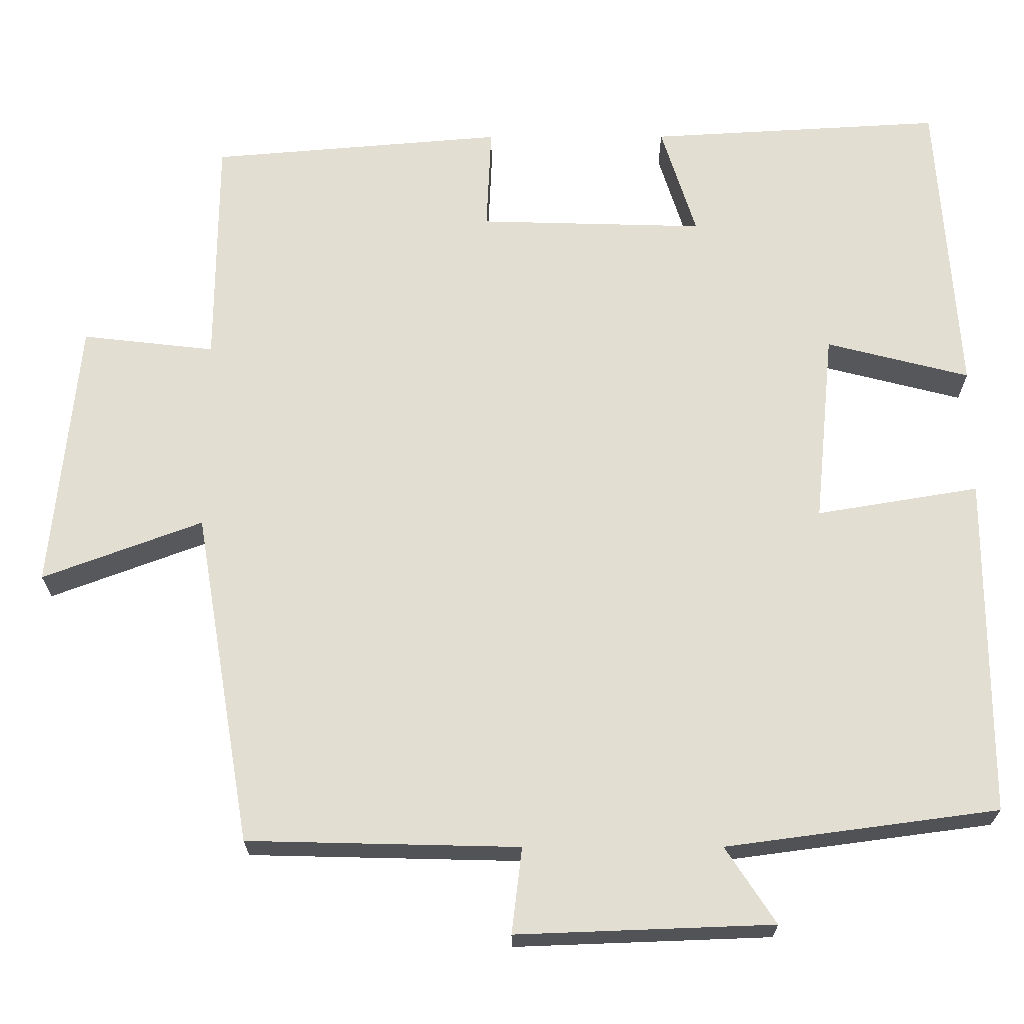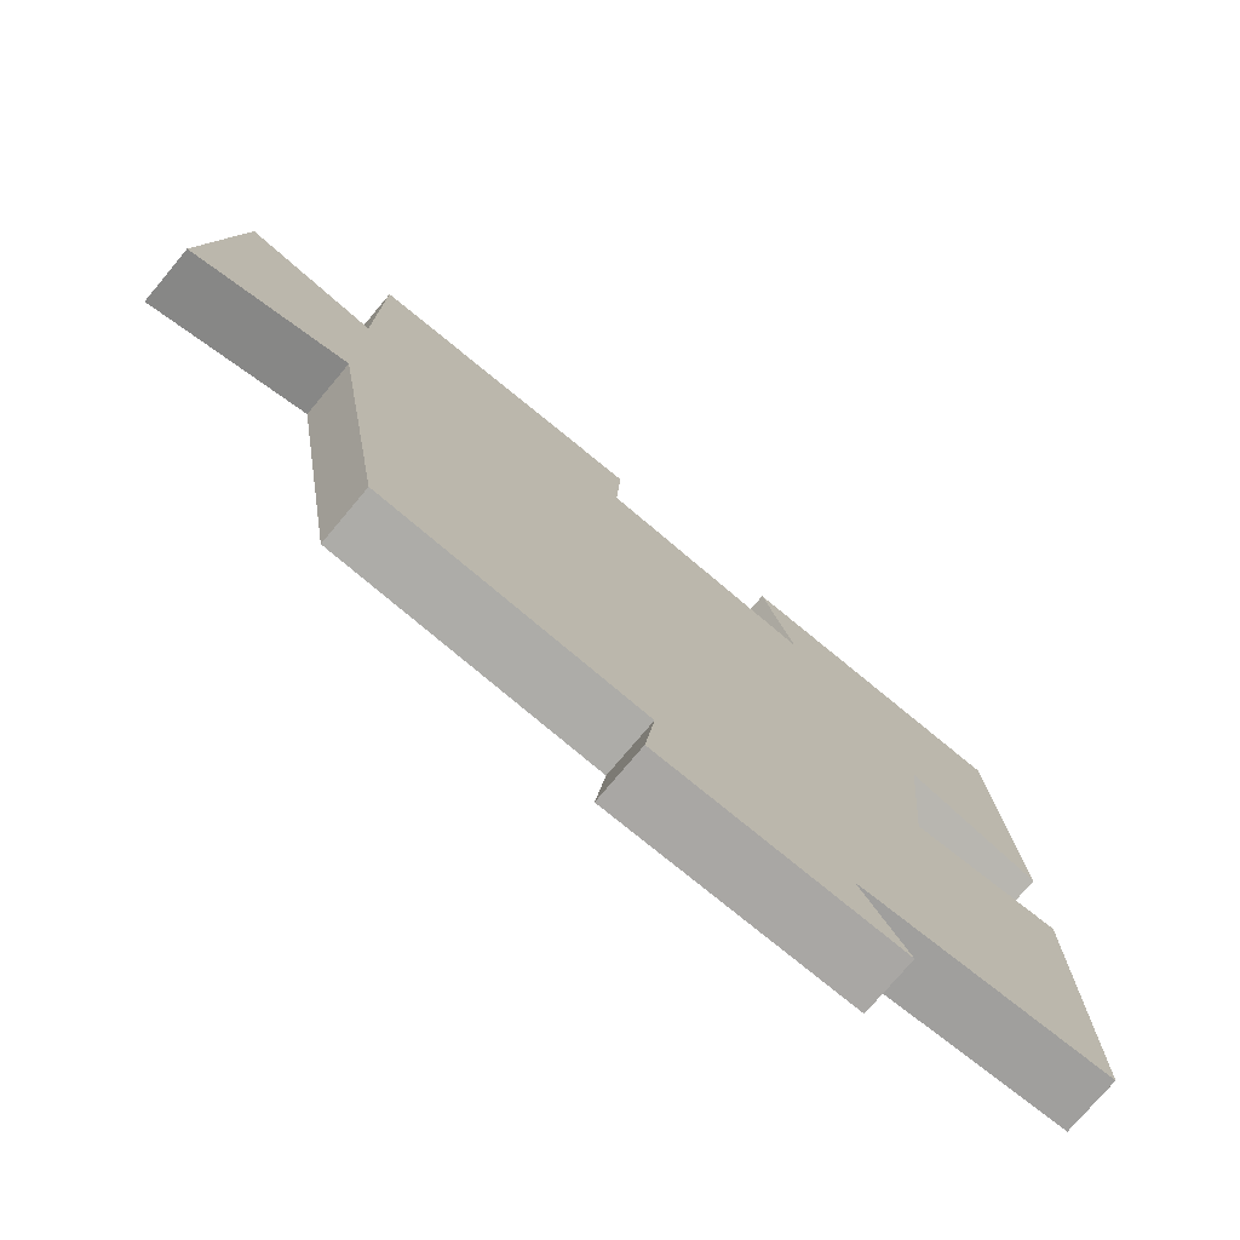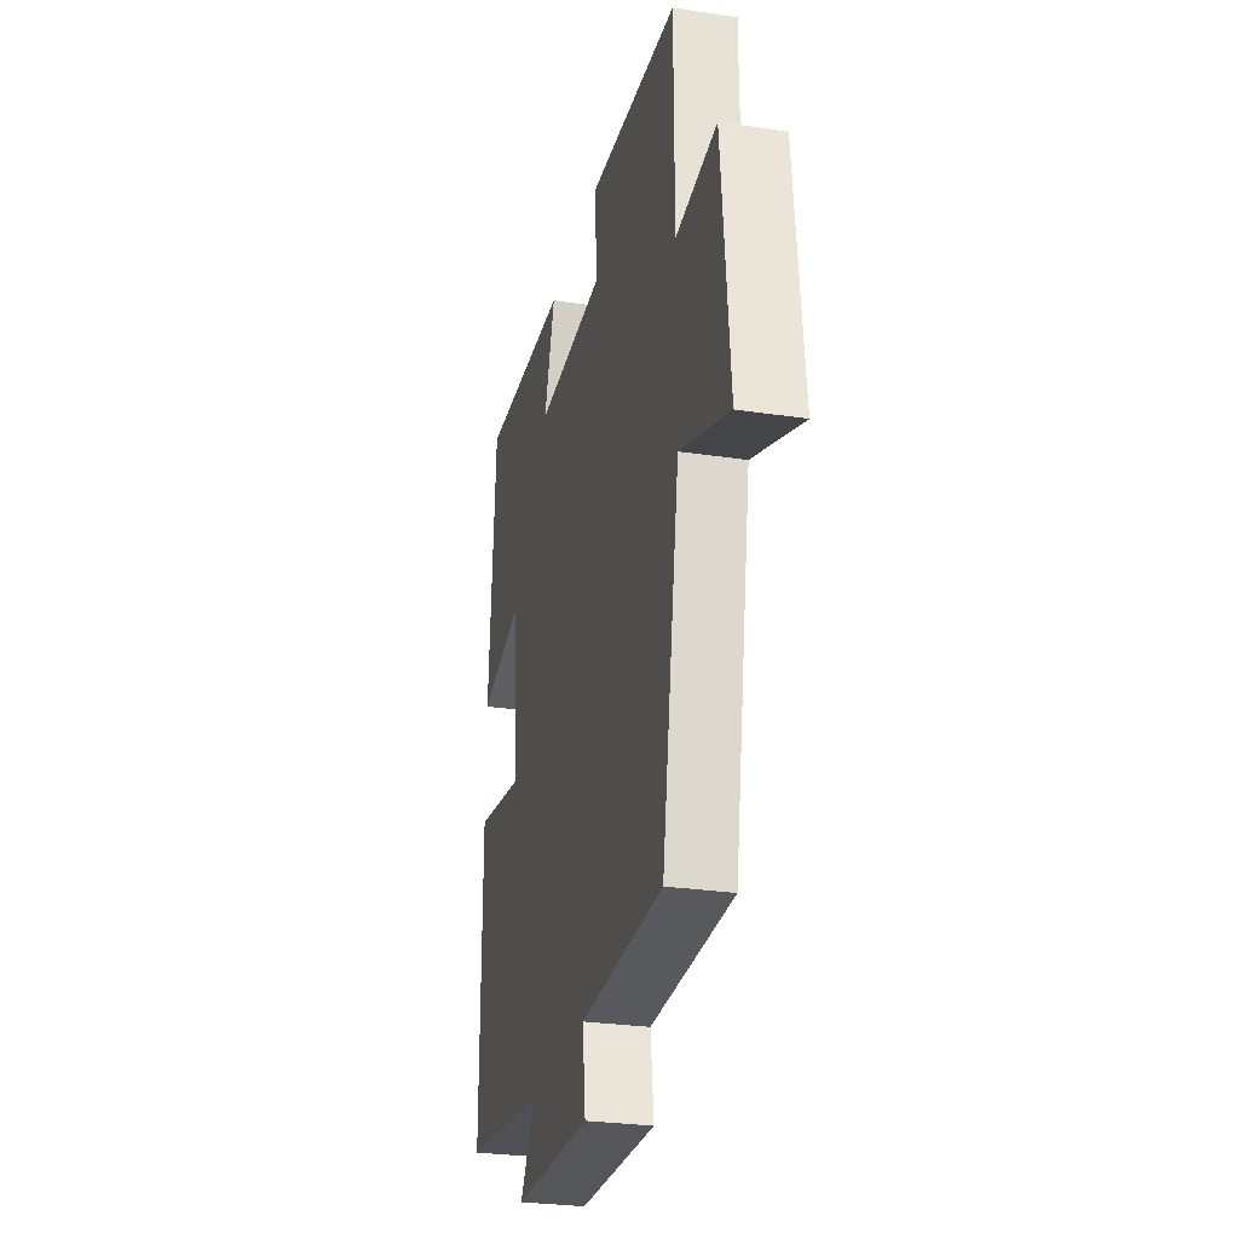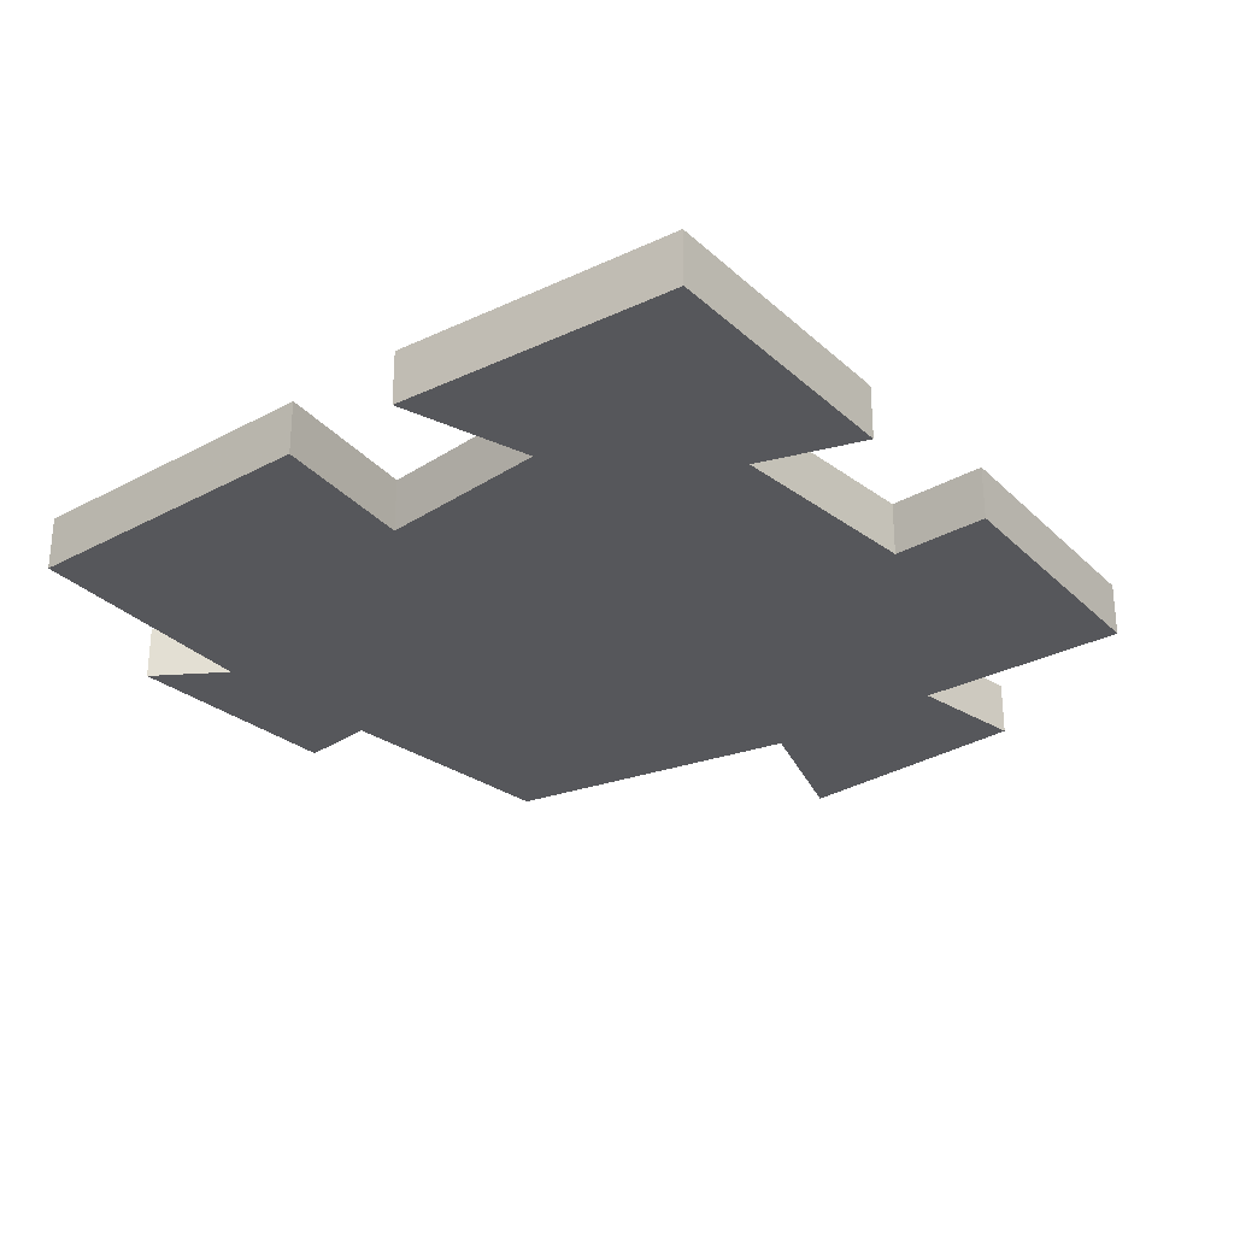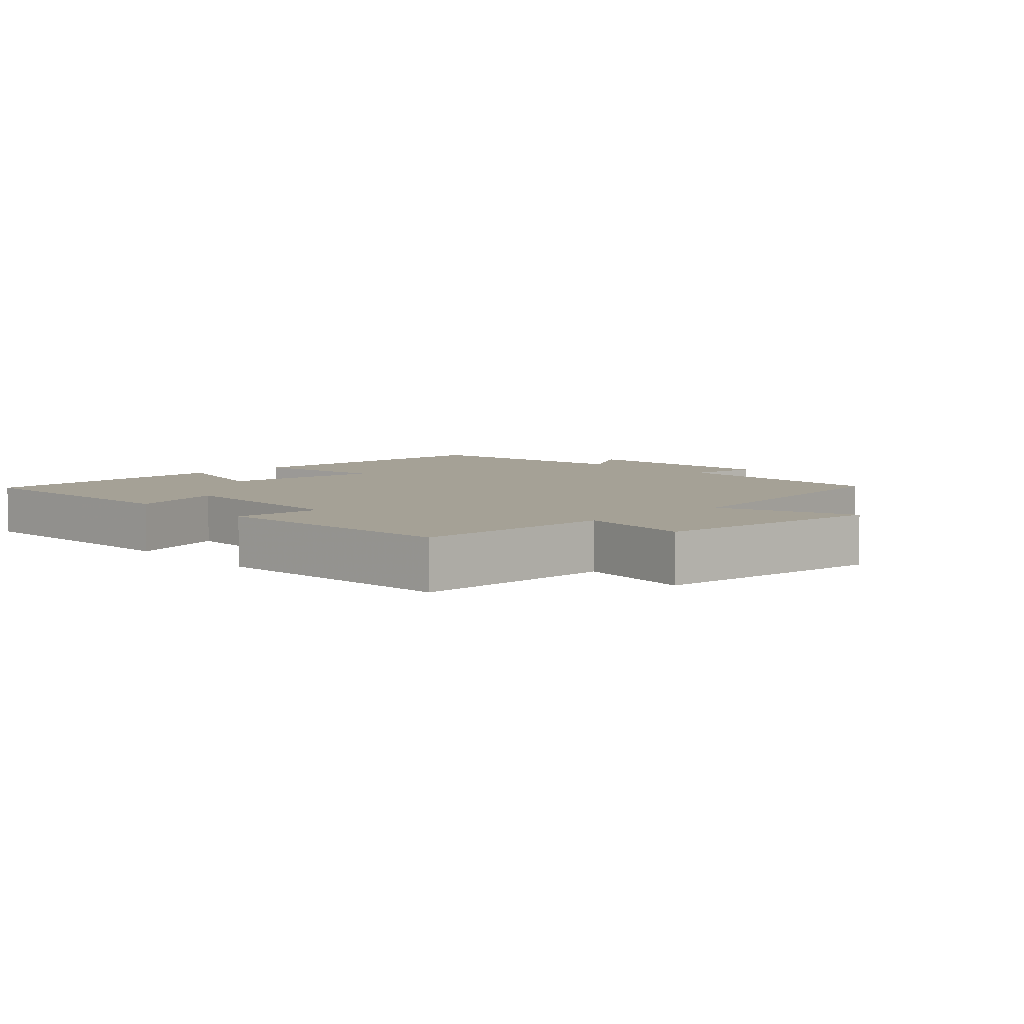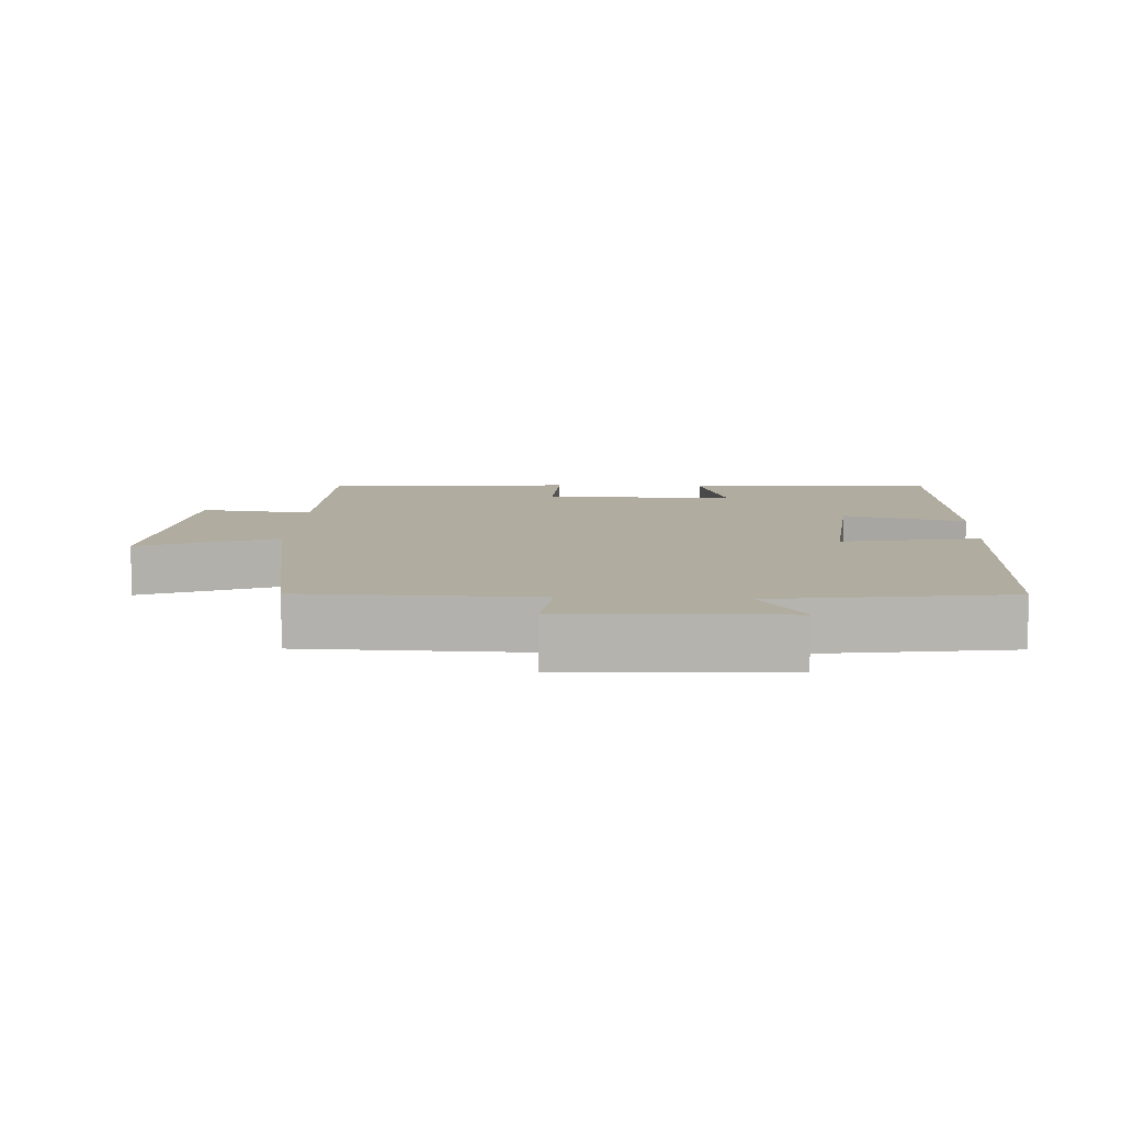
<metadata>
{"format":"obj","ext":"obj","renderer":"f3d","projection":"perspective","resolution":1024,"background":"white","views":[{"elev":-22.2,"azim":-179.8,"up":"+Z"},{"elev":-75.9,"azim":140.0,"up":"+Z"},{"elev":-27.9,"azim":77.0,"up":"+Z"},{"elev":-27.1,"azim":-50.3,"up":"+Y"},{"elev":6.0,"azim":47.1,"up":"+Y"},{"elev":9.9,"azim":-177.3,"up":"+Y"}]}
</metadata>
<code>
v 0.498 0.07 0.469
v 0.5 0.07 0.176
v 0.667 0.07 0.195
v 0.701 0.07 -0.147
v 0.5 0.07 -0.072
v 0.429 0.07 -0.492
v 0.088 0.07 -0.5
v 0.101 0.07 -0.608
v -0.221 0.07 -0.596
v -0.158 0.07 -0.5
v -0.5 0.07 -0.454
v -0.5 0.07 -0.026
v -0.296 0.07 -0.06
v -0.32 0.07 0.182
v -0.5 0.07 0.136
v -0.474 0.07 0.521
v -0.105 0.07 0.5
v -0.149 0.07 0.36
v 0.135 0.07 0.368
v 0.129 0.07 0.5
v 0.498 0 0.469
v 0.5 0 0.176
v 0.667 0 0.195
v 0.701 0 -0.147
v 0.5 0 -0.072
v 0.429 0 -0.492
v 0.088 0 -0.5
v 0.101 0 -0.608
v -0.221 0 -0.596
v -0.158 0 -0.5
v -0.5 0 -0.454
v -0.5 0 -0.026
v -0.296 0 -0.06
v -0.32 0 0.182
v -0.5 0 0.136
v -0.474 0 0.521
v -0.105 0 0.5
v -0.149 0 0.36
v 0.135 0 0.368
v 0.129 0 0.5
f 19 20 1 2
f 18 19 2
f 16 17 18
f 15 16 18
f 14 15 18
f 13 14 18 2
f 10 11 12 13
f 10 13 2 3
f 7 8 9 10
f 5 6 7 10
f 5 10 3
f 3 4 5
f 22 21 40 39
f 22 39 38
f 38 37 36
f 38 36 35
f 38 35 34
f 22 38 34 33
f 33 32 31 30
f 23 22 33 30
f 30 29 28 27
f 30 27 26 25
f 23 30 25
f 25 24 23
f 1 21 22 2
f 2 22 23 3
f 3 23 24 4
f 4 24 25 5
f 5 25 26 6
f 6 26 27 7
f 7 27 28 8
f 8 28 29 9
f 9 29 30 10
f 10 30 31 11
f 11 31 32 12
f 12 32 33 13
f 13 33 34 14
f 14 34 35 15
f 15 35 36 16
f 16 36 37 17
f 17 37 38 18
f 18 38 39 19
f 19 39 40 20
f 20 40 21 1

</code>
